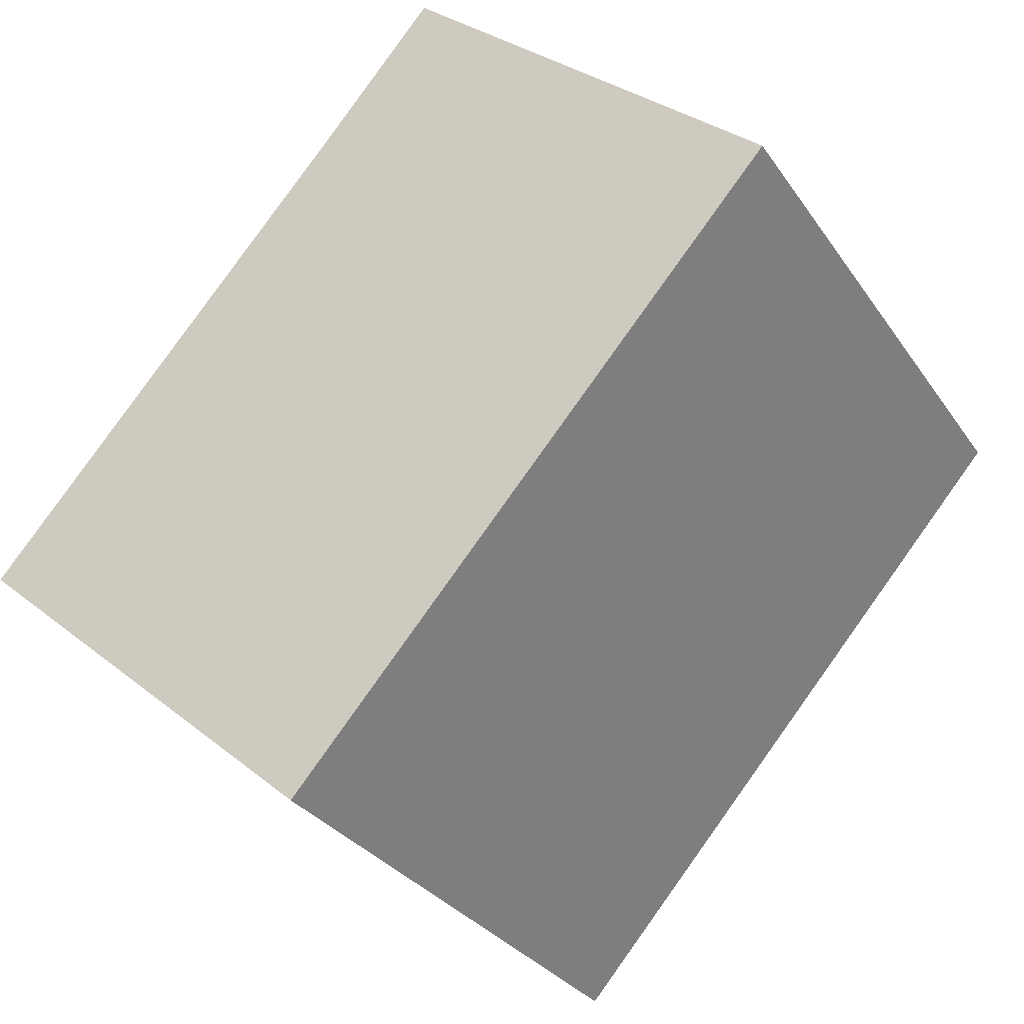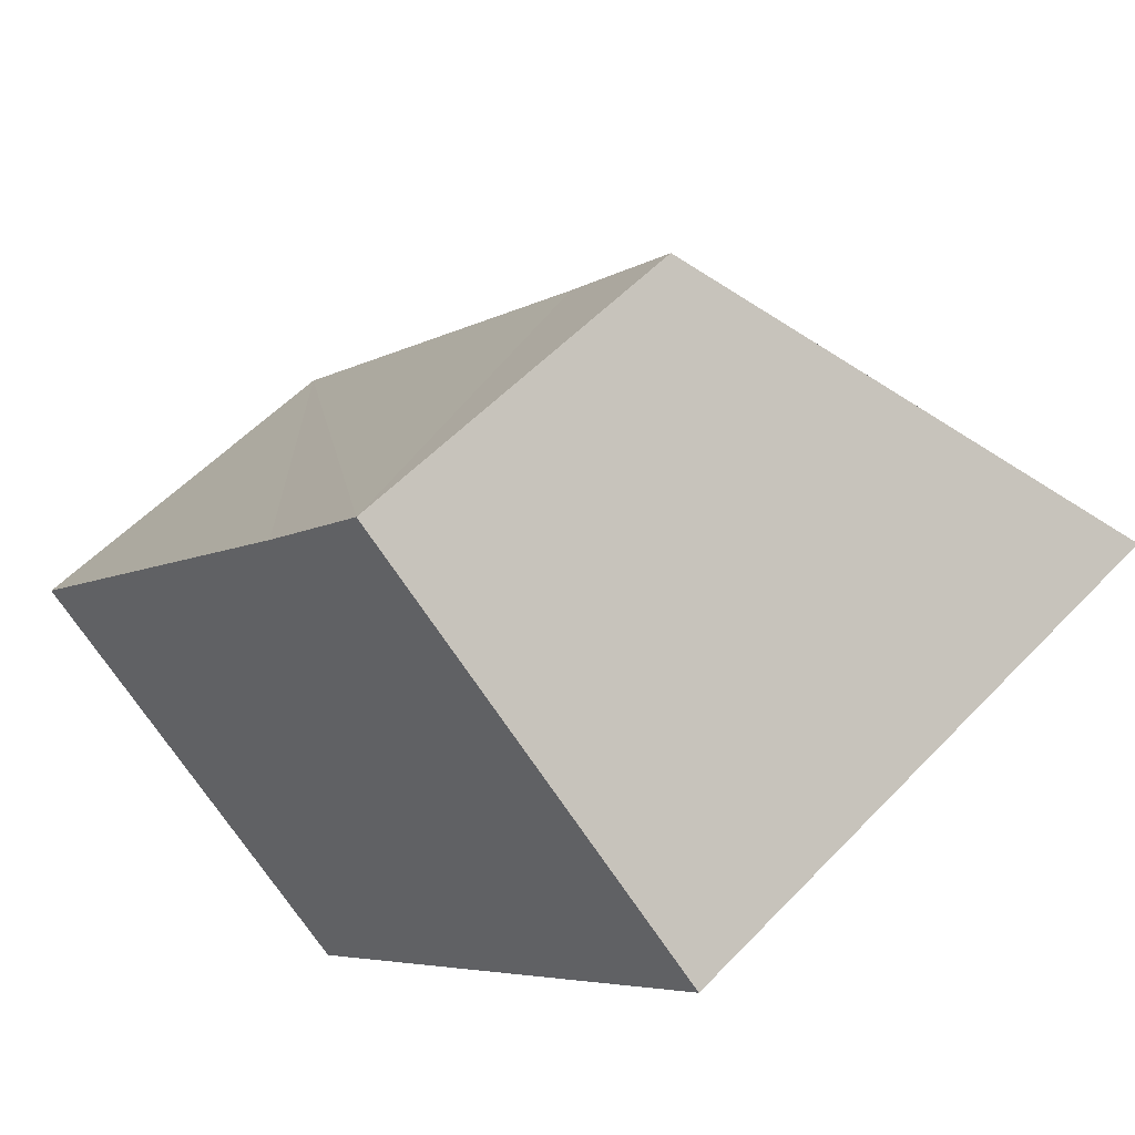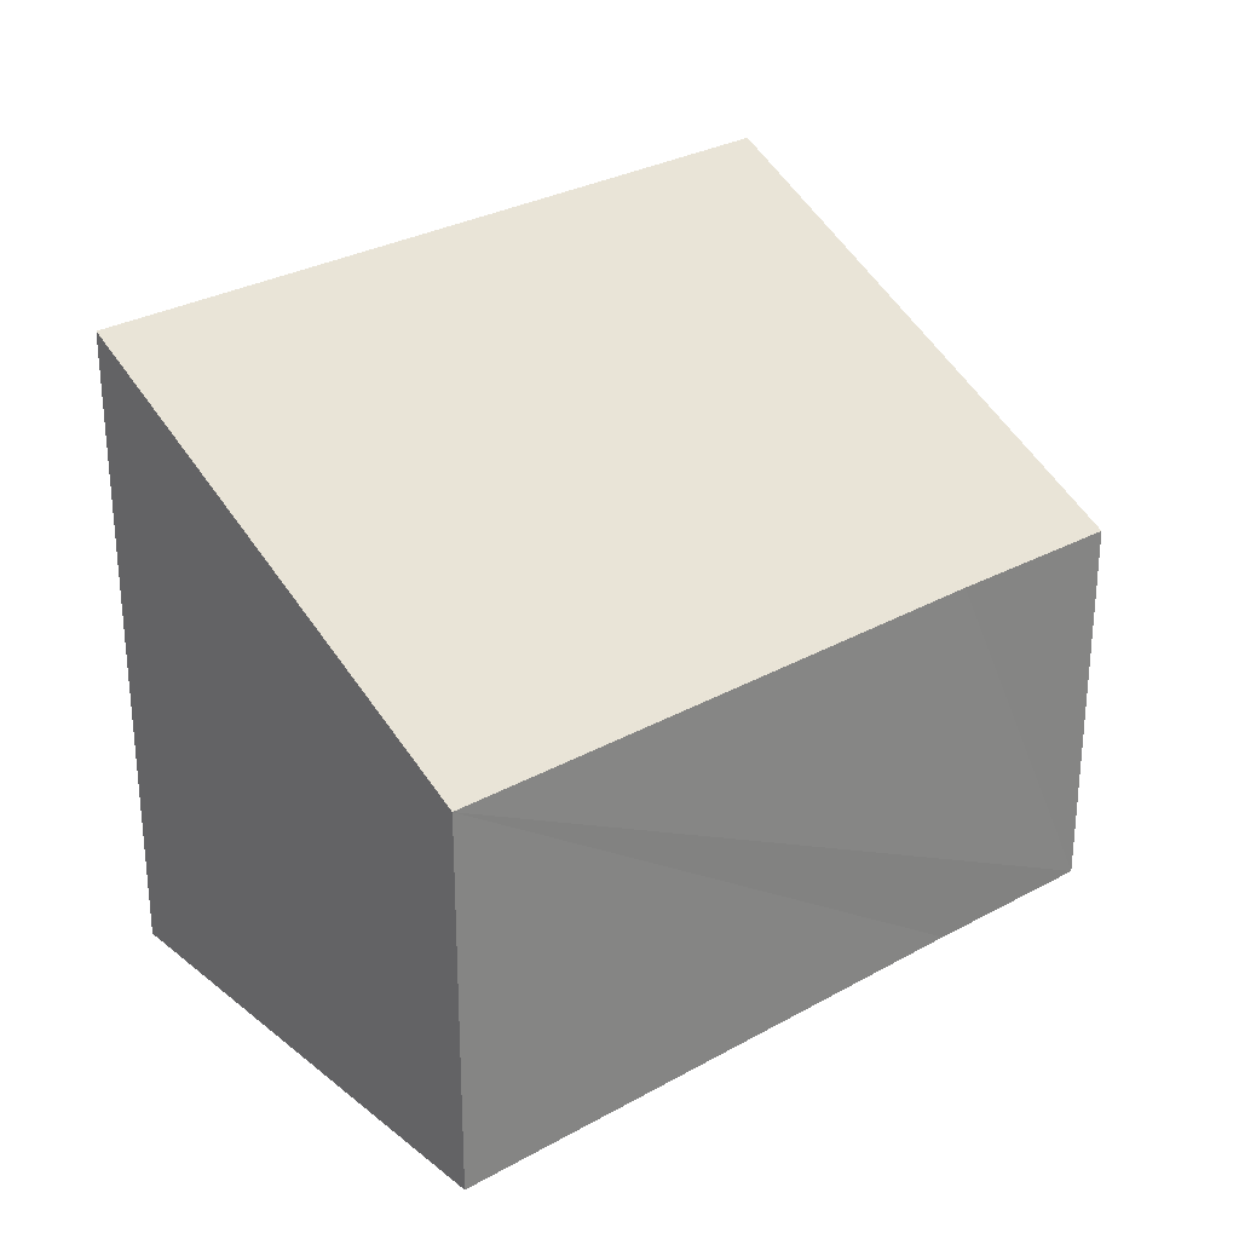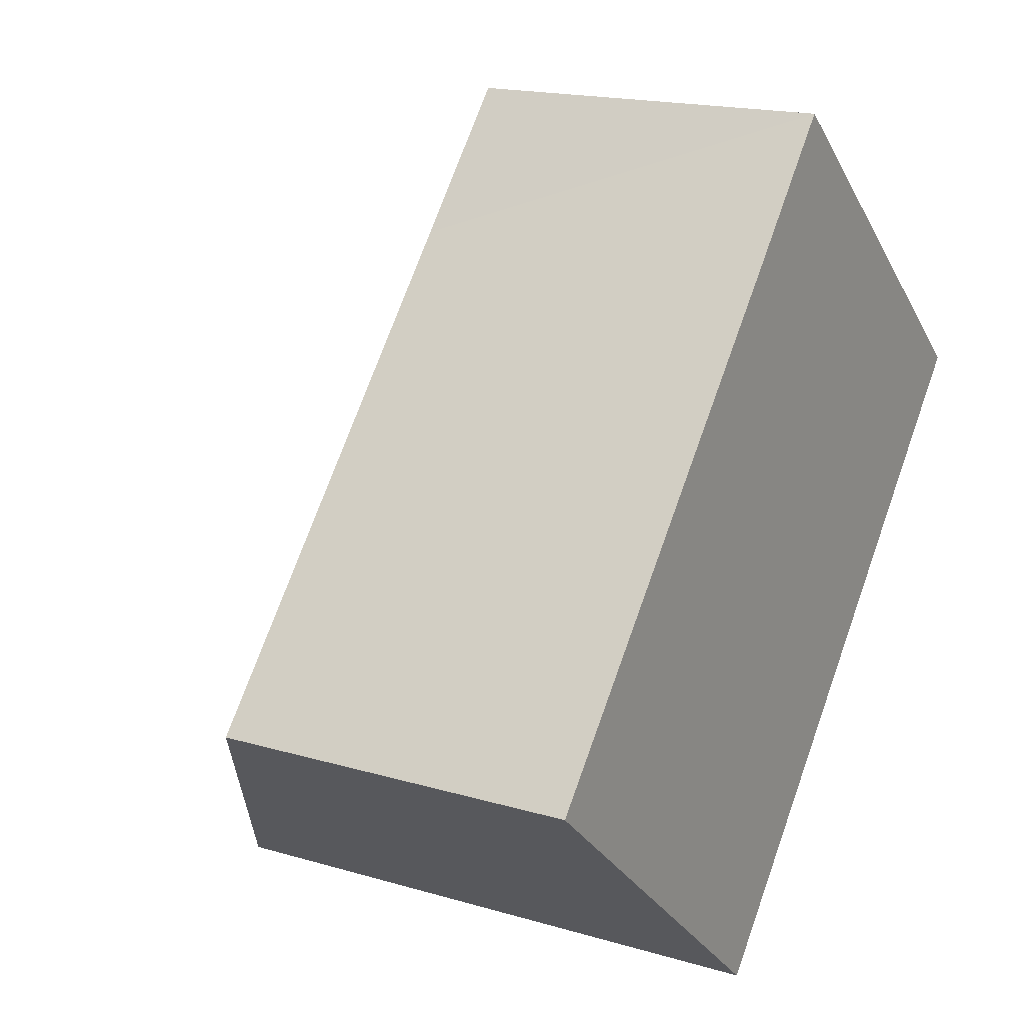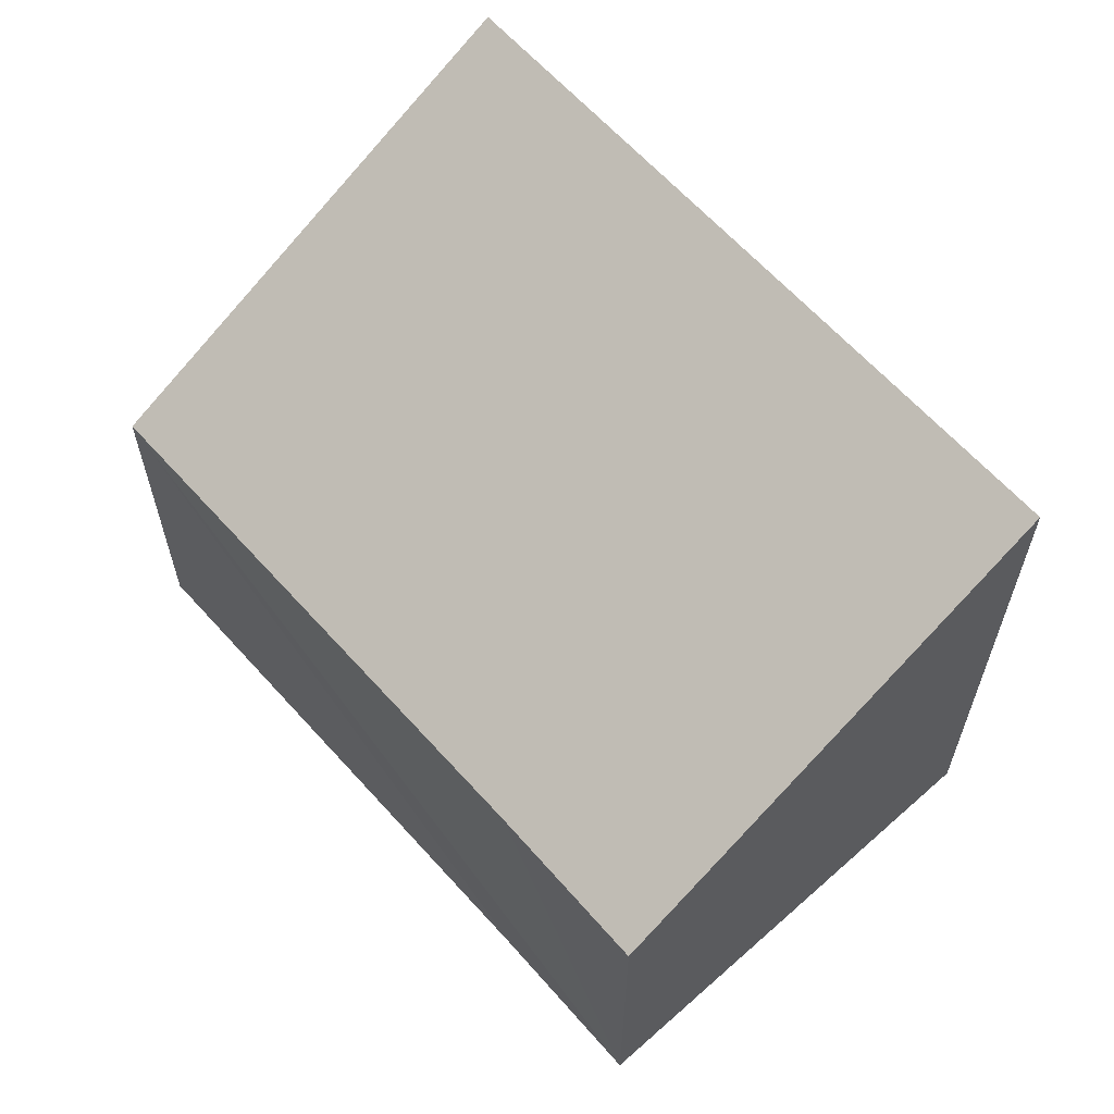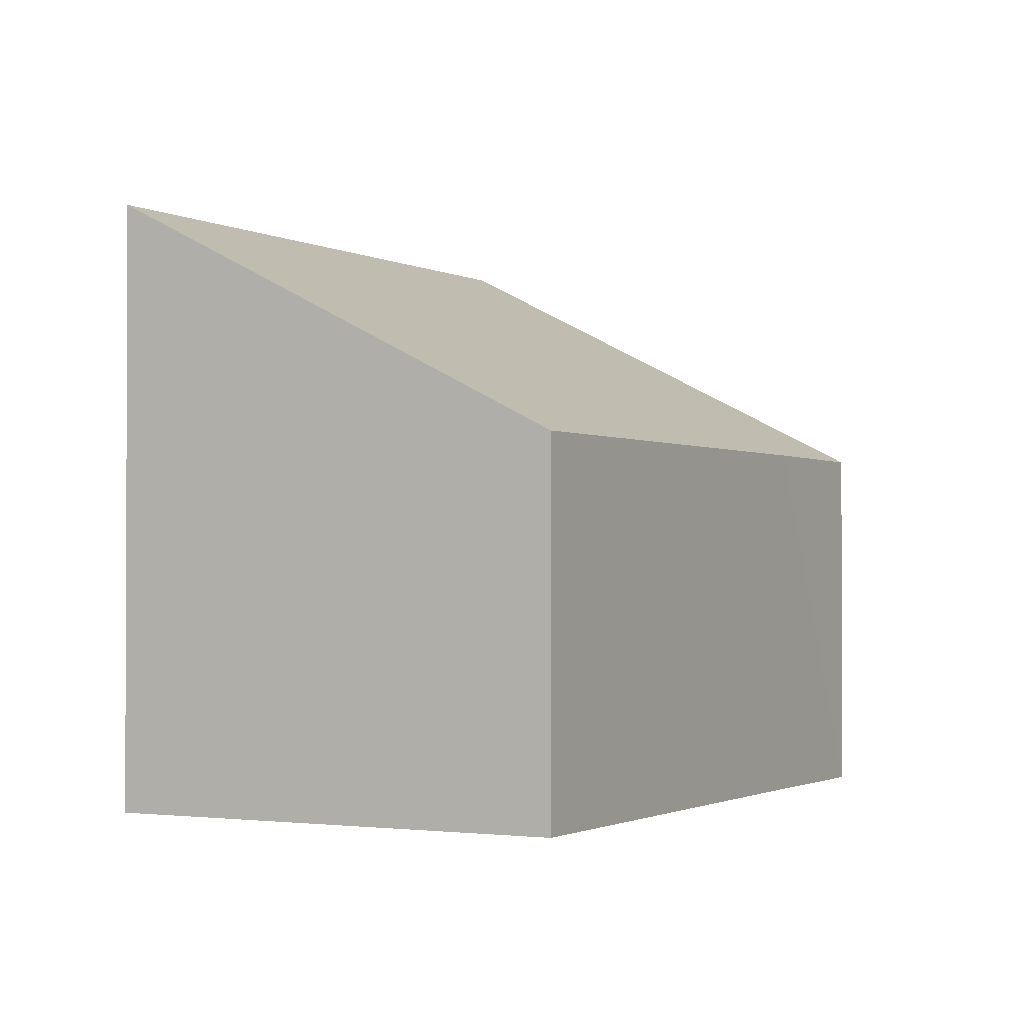
<metadata>
{"format":"obj","ext":"obj","renderer":"f3d","projection":"perspective","resolution":1024,"background":"white","views":[{"elev":-30.1,"azim":27.9,"up":"+Z"},{"elev":54.3,"azim":42.3,"up":"+Z"},{"elev":28.8,"azim":-89.1,"up":"+Y"},{"elev":17.2,"azim":-59.2,"up":"+Z"},{"elev":63.8,"azim":-0.9,"up":"+Y"},{"elev":-1.4,"azim":-110.6,"up":"+Y"}]}
</metadata>
<code>
v  0 4.64 2.841e-16
v  5.052 7.666 -3.386
v  4.555 7.664 -3.957
v  10.62 7.686 3.008
v  4.626 4.651 5.325
v  6.043 4.64 7
v  10.62 -1.842e-16 3.008
v  6.043 -4.286e-16 7
v  5.052 2.073e-16 -3.386
v  4.555 2.423e-16 -3.957
v  0 0 0
v  4.626 -3.261e-16 5.325
g defaultobject
f 1 2 3
f 2 1 4
f 4 1 5
f 4 5 6
f 6 7 4
f 7 6 8
f 7 2 4
f 2 7 9
f 2 9 3
f 3 9 10
f 10 1 3
f 1 10 11
f 5 8 6
f 8 5 1
f 8 1 12
f 12 1 11
f 9 11 10
f 11 9 7
f 11 7 12
f 12 7 8

</code>
